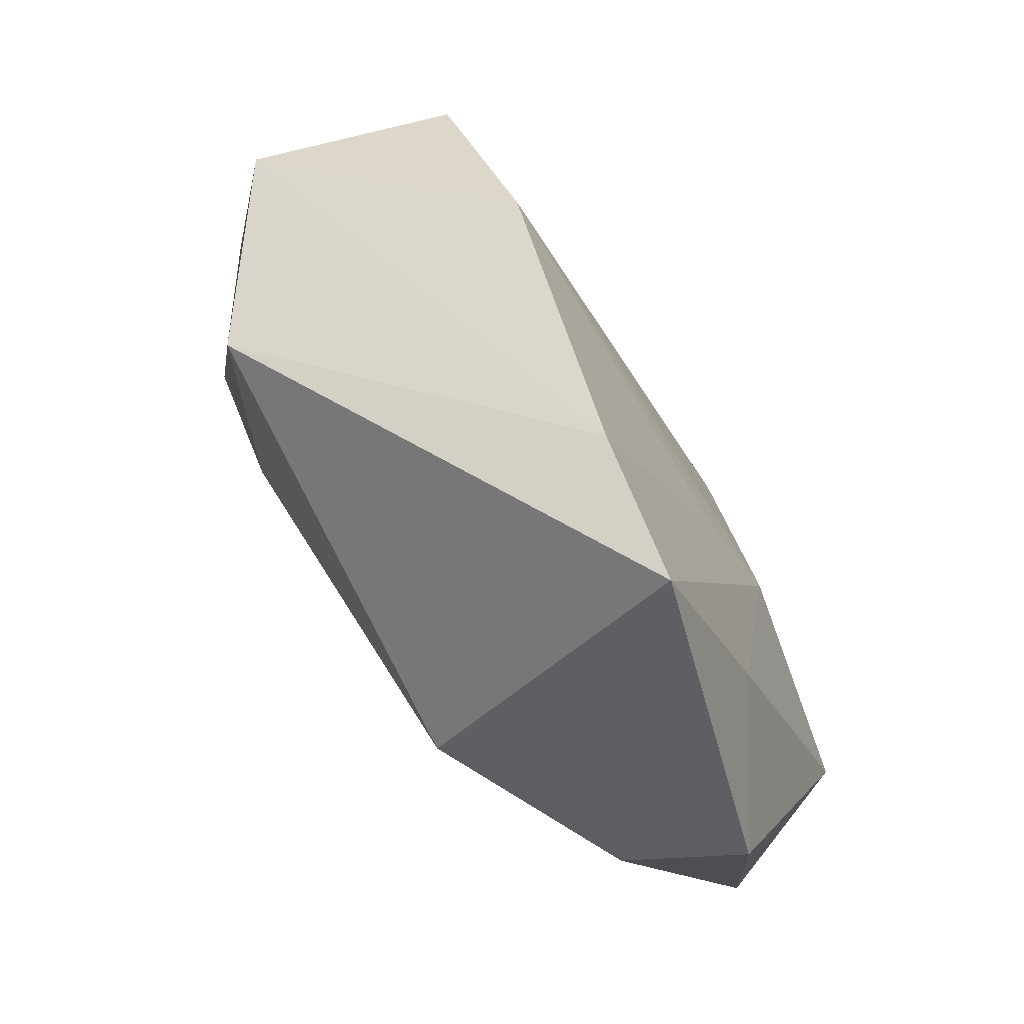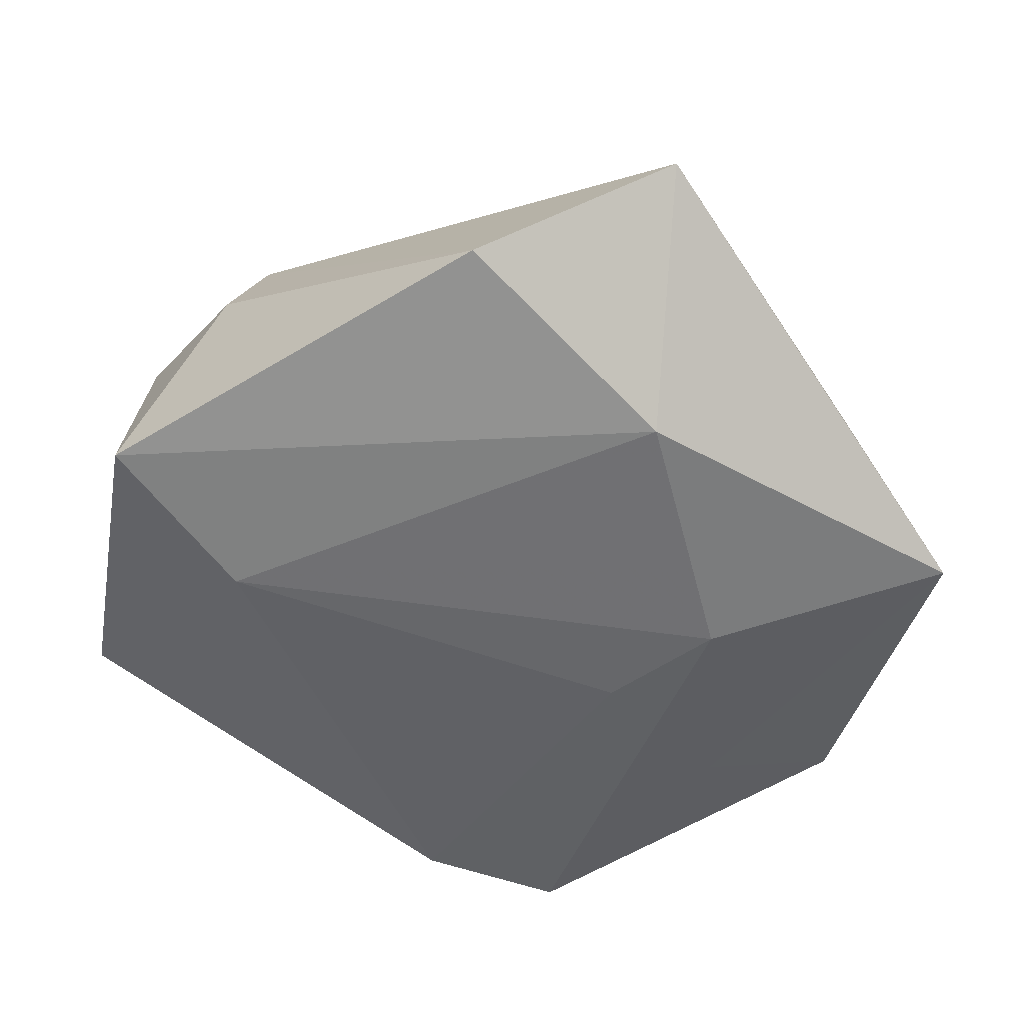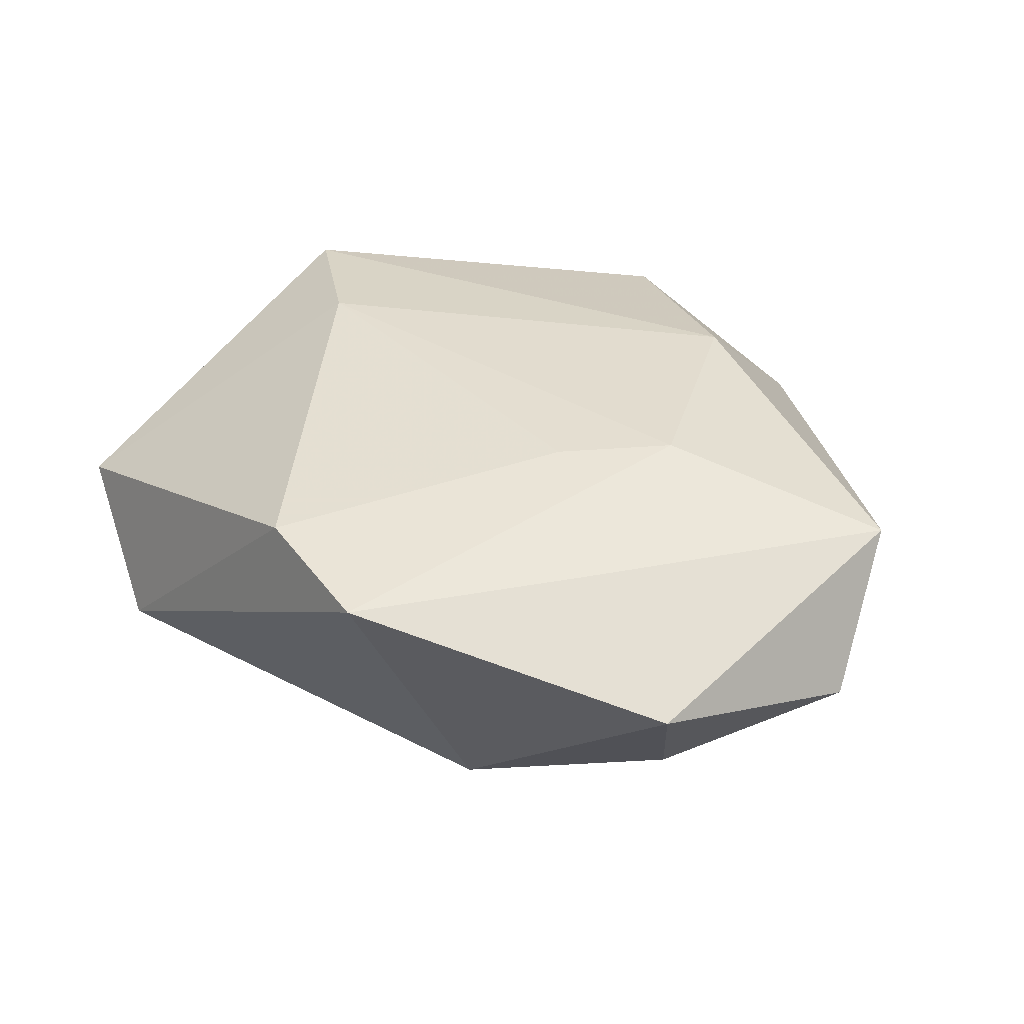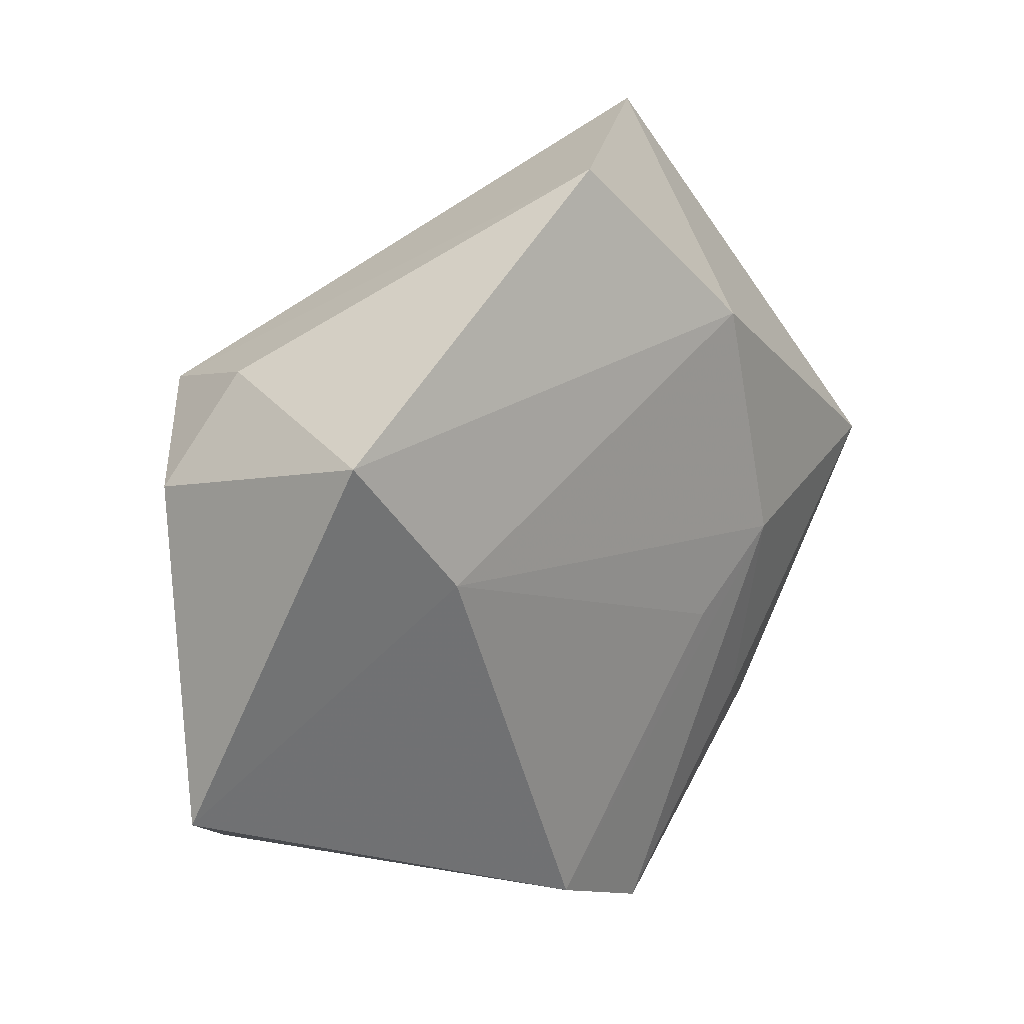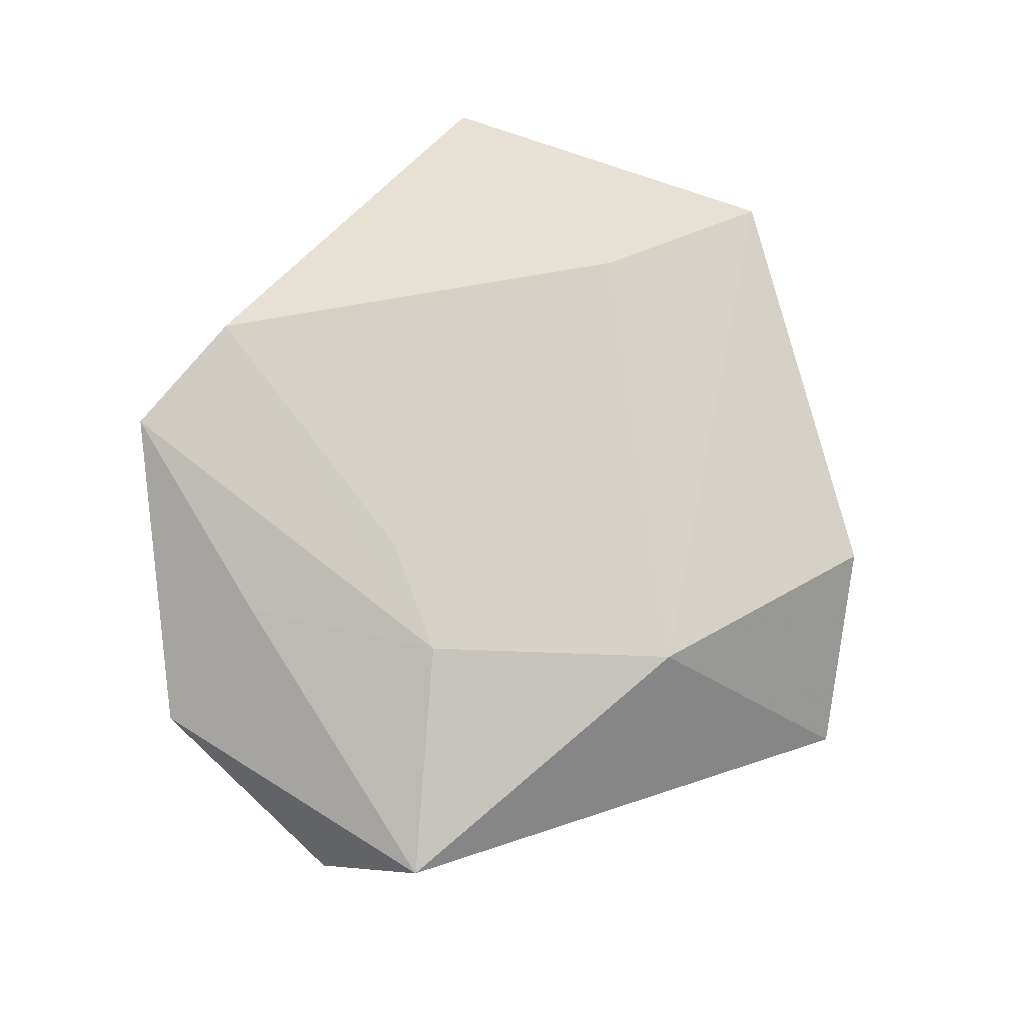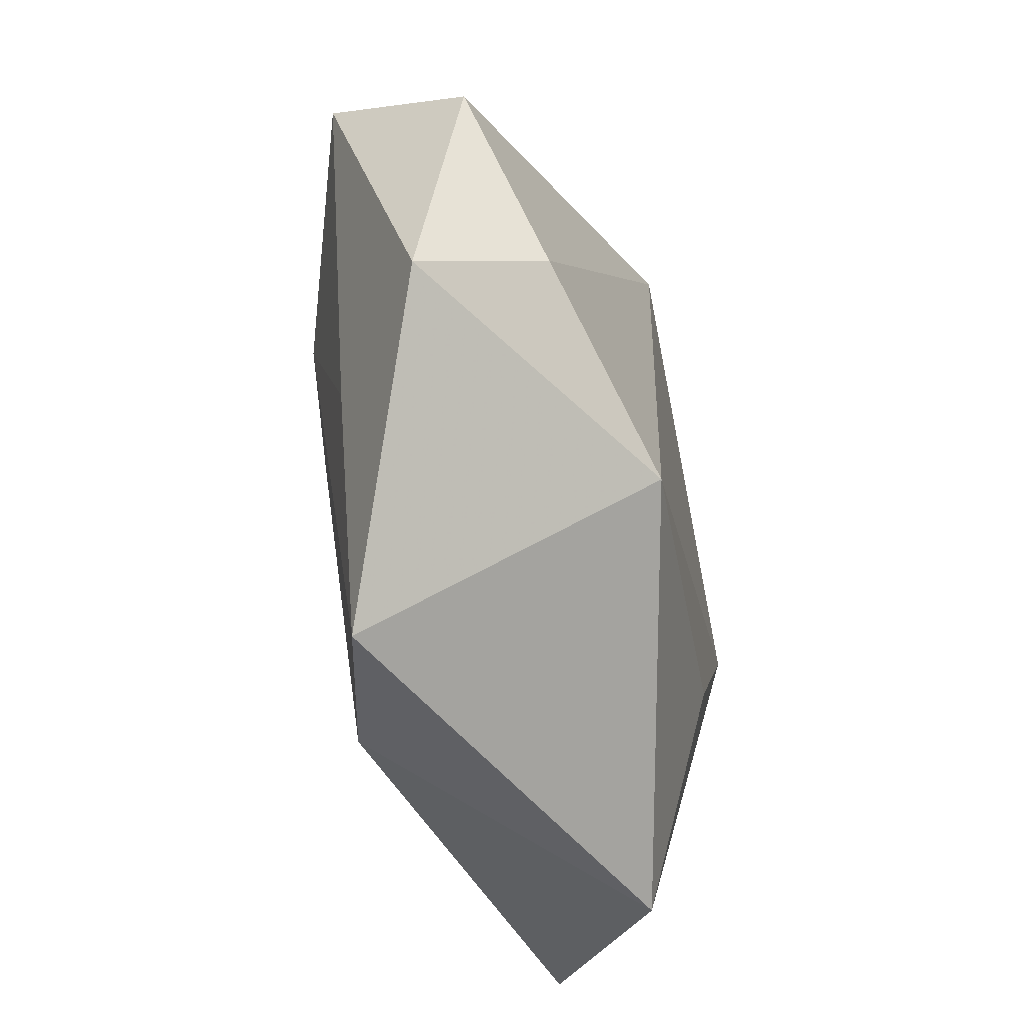
<metadata>
{"format":"obj","ext":"obj","renderer":"f3d","projection":"perspective","resolution":1024,"background":"white","views":[{"elev":-76.9,"azim":-54.3,"up":"+Y"},{"elev":35.3,"azim":4.4,"up":"+Y"},{"elev":32.9,"azim":29.7,"up":"+Z"},{"elev":19.1,"azim":-44.3,"up":"+Y"},{"elev":75.2,"azim":106.6,"up":"+Z"},{"elev":-71.0,"azim":100.0,"up":"+Y"}]}
</metadata>
<code>
v 0.01399 -0.01011 0.01795
v 0.007028 -0.04593 0.01399
v -0.03621 -0.03137 -0.0101
v 0.02058 0.02105 -0.0216
v -0.001743 0.04432 0.01385
v -0.04216 0.01219 -0.009982
v 0.04024 -0.03248 0.002131
v -0.03265 0.02334 -0.008705
v -0.02112 -0.009765 -0.01982
v -0.03027 0.01956 -0.02258
v -0.02778 0.005248 0.02046
v -0.007287 -0.03907 0.01661
v 0.01207 -0.02868 -0.01884
v 0.0506 0.003647 0.01074
v 0.02582 -0.02511 0.01274
v -0.04016 0.02038 0.01894
v 0.01872 0.04802 0.0001111
v 0.03592 -0.02363 -0.0111
v 0.01784 0.0257 0.01793
v 0.05184 -0.008933 -0.004775
v 0.03941 0.01167 -0.008118
v -0.04953 -0.02104 0.002279
v 0.02493 -0.001773 0.01778
v 0.03253 0.02064 -0.0094
f 22 16 6
f 10 13 9
f 10 6 8
f 8 6 16
f 4 13 10
f 10 17 4
f 1 23 11
f 11 16 22
f 16 11 19
f 19 11 23
f 14 17 19
f 19 23 14
f 7 2 13
f 12 23 1
f 12 2 23
f 1 11 12
f 12 11 22
f 13 2 3
f 3 12 22
f 2 12 3
f 3 9 13
f 10 9 3
f 22 6 3
f 3 6 10
f 5 8 16
f 16 19 5
f 5 19 17
f 5 17 10
f 10 8 5
f 24 4 17
f 15 7 14
f 2 7 15
f 14 23 15
f 23 2 15
f 14 7 20
f 18 7 13
f 18 20 7
f 13 4 18
f 4 20 18
f 4 24 21
f 21 20 4
f 14 20 21
f 21 17 14
f 21 24 17

</code>
